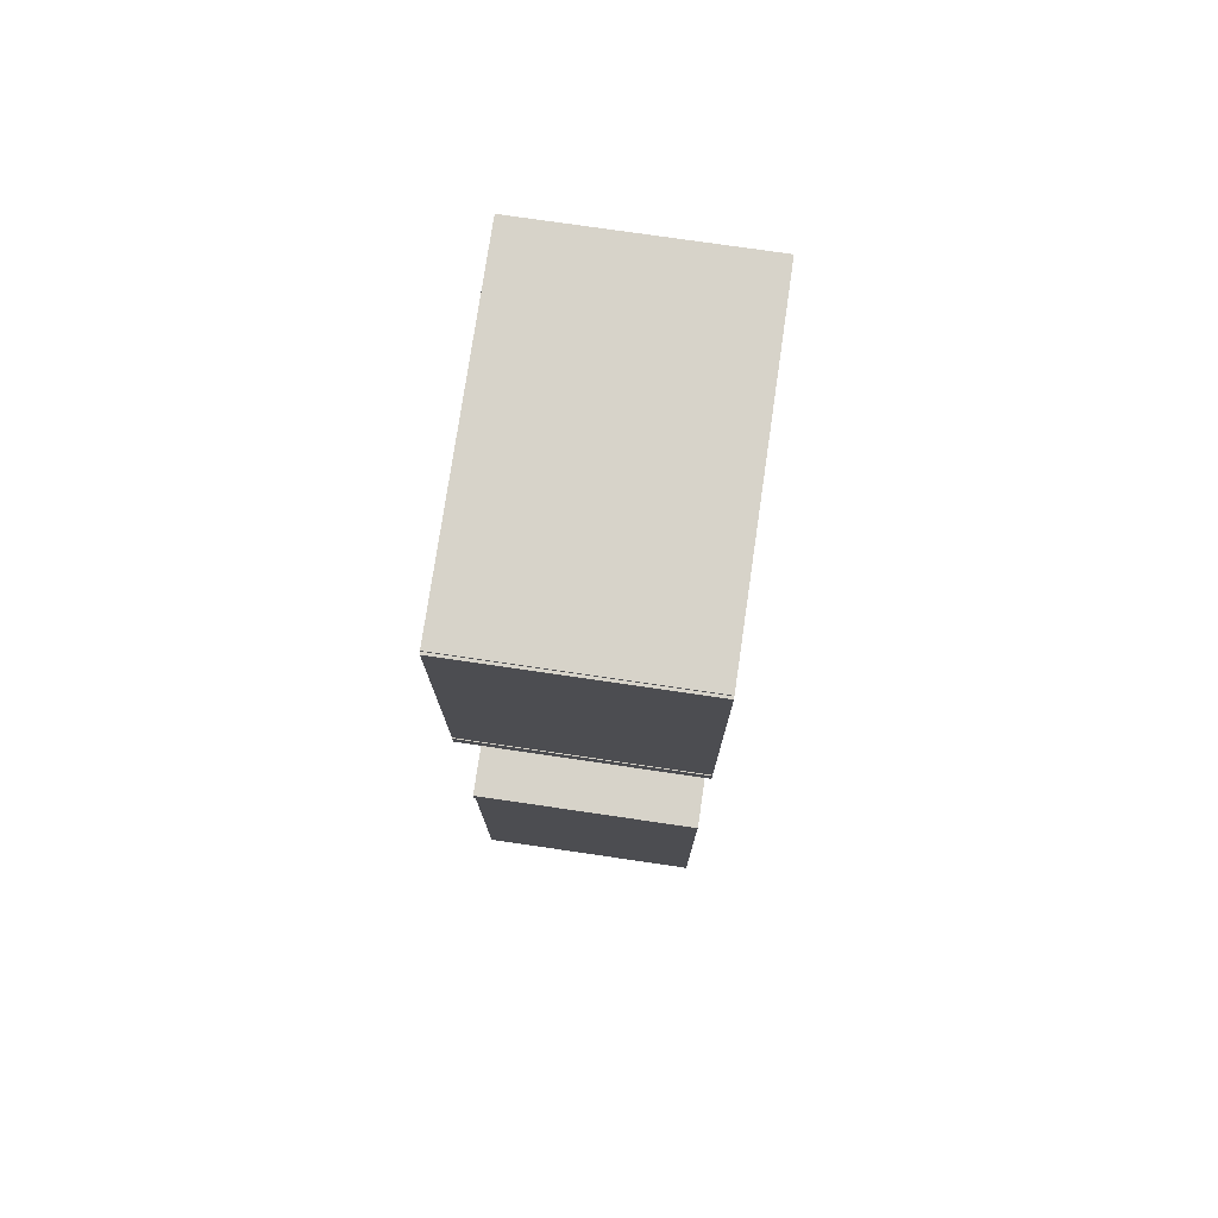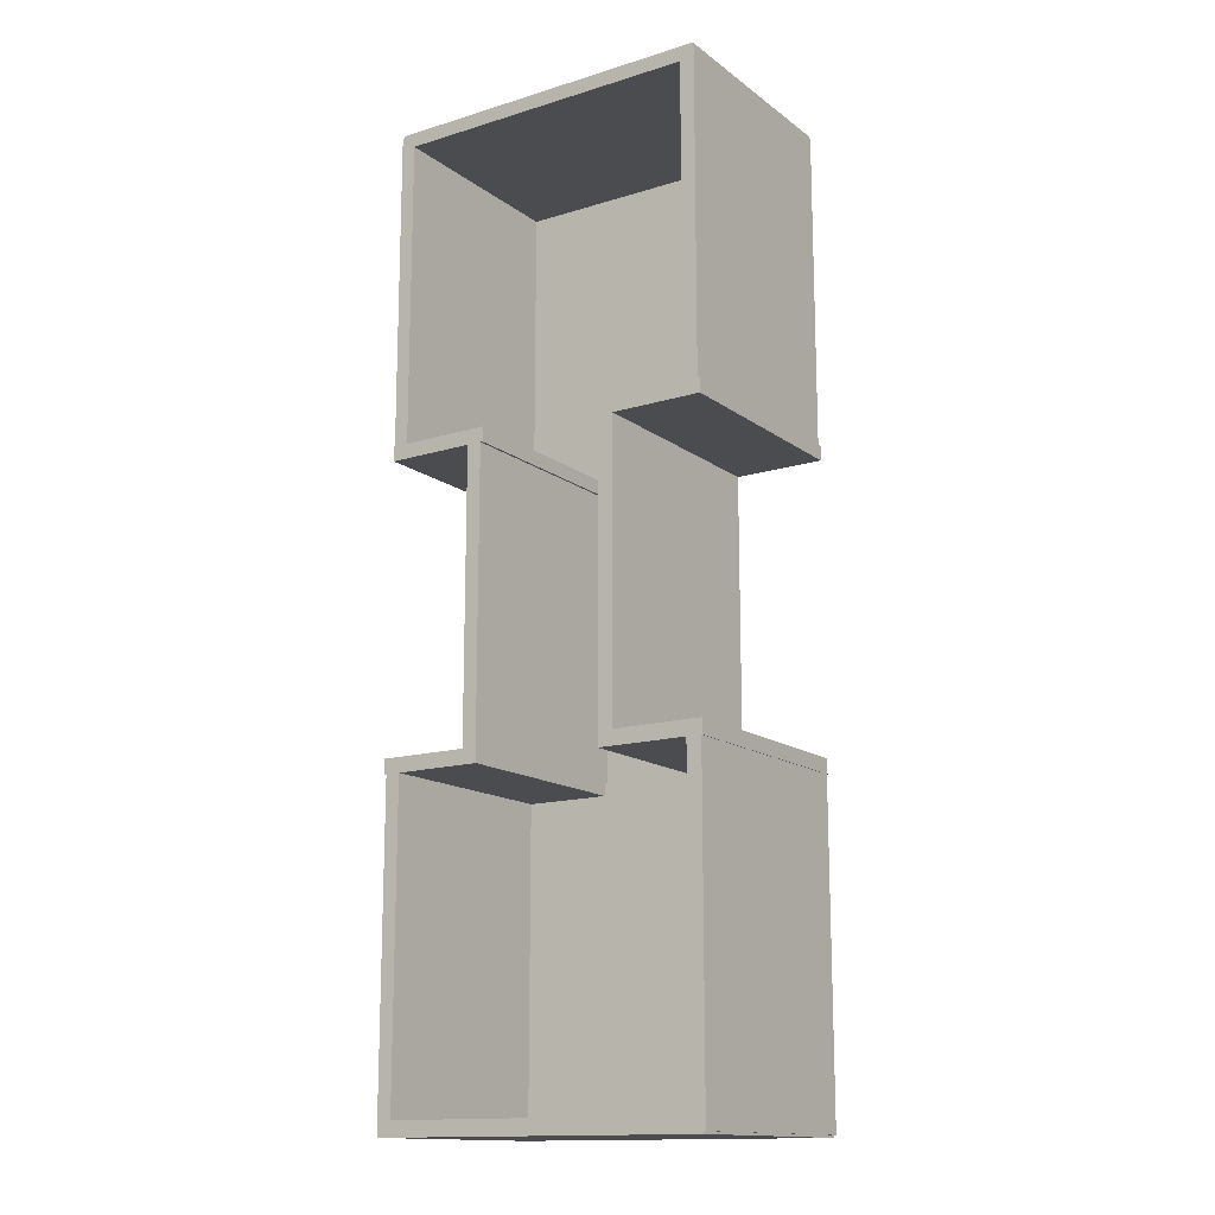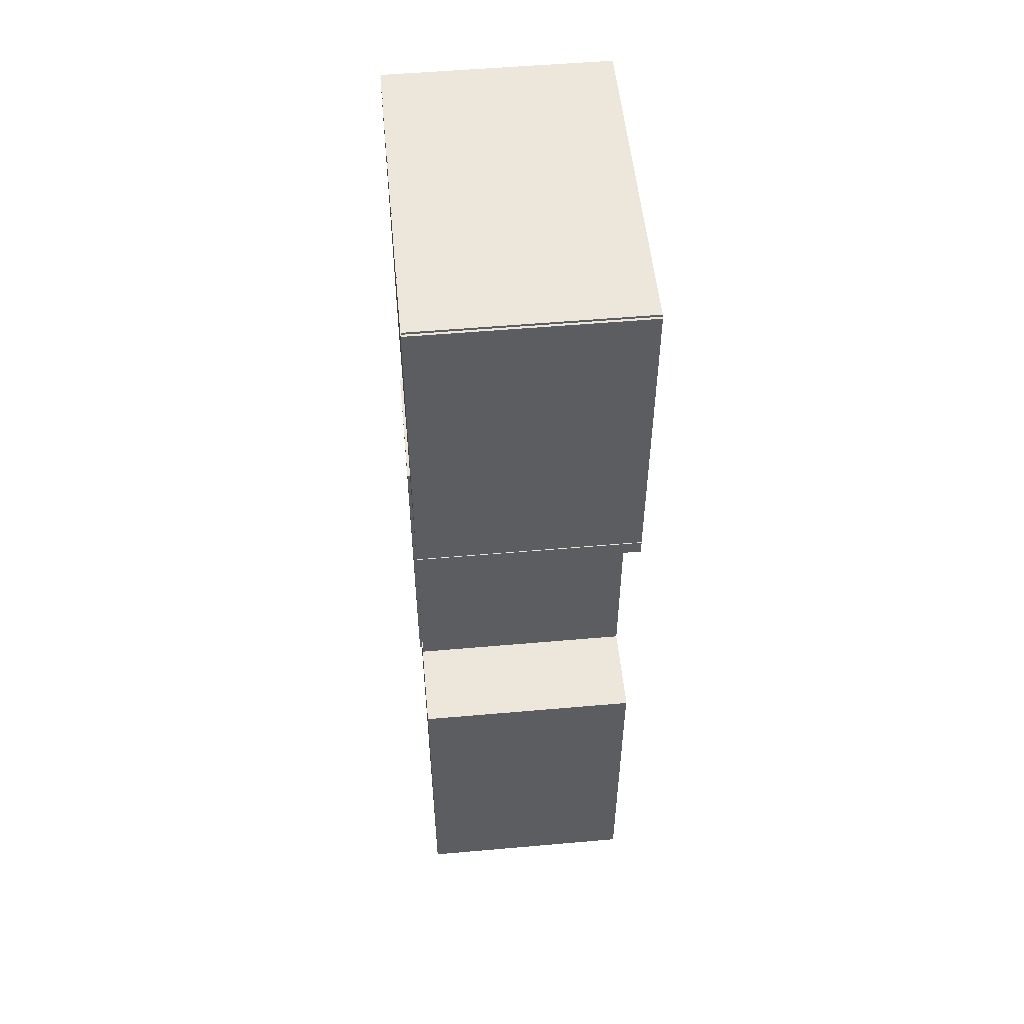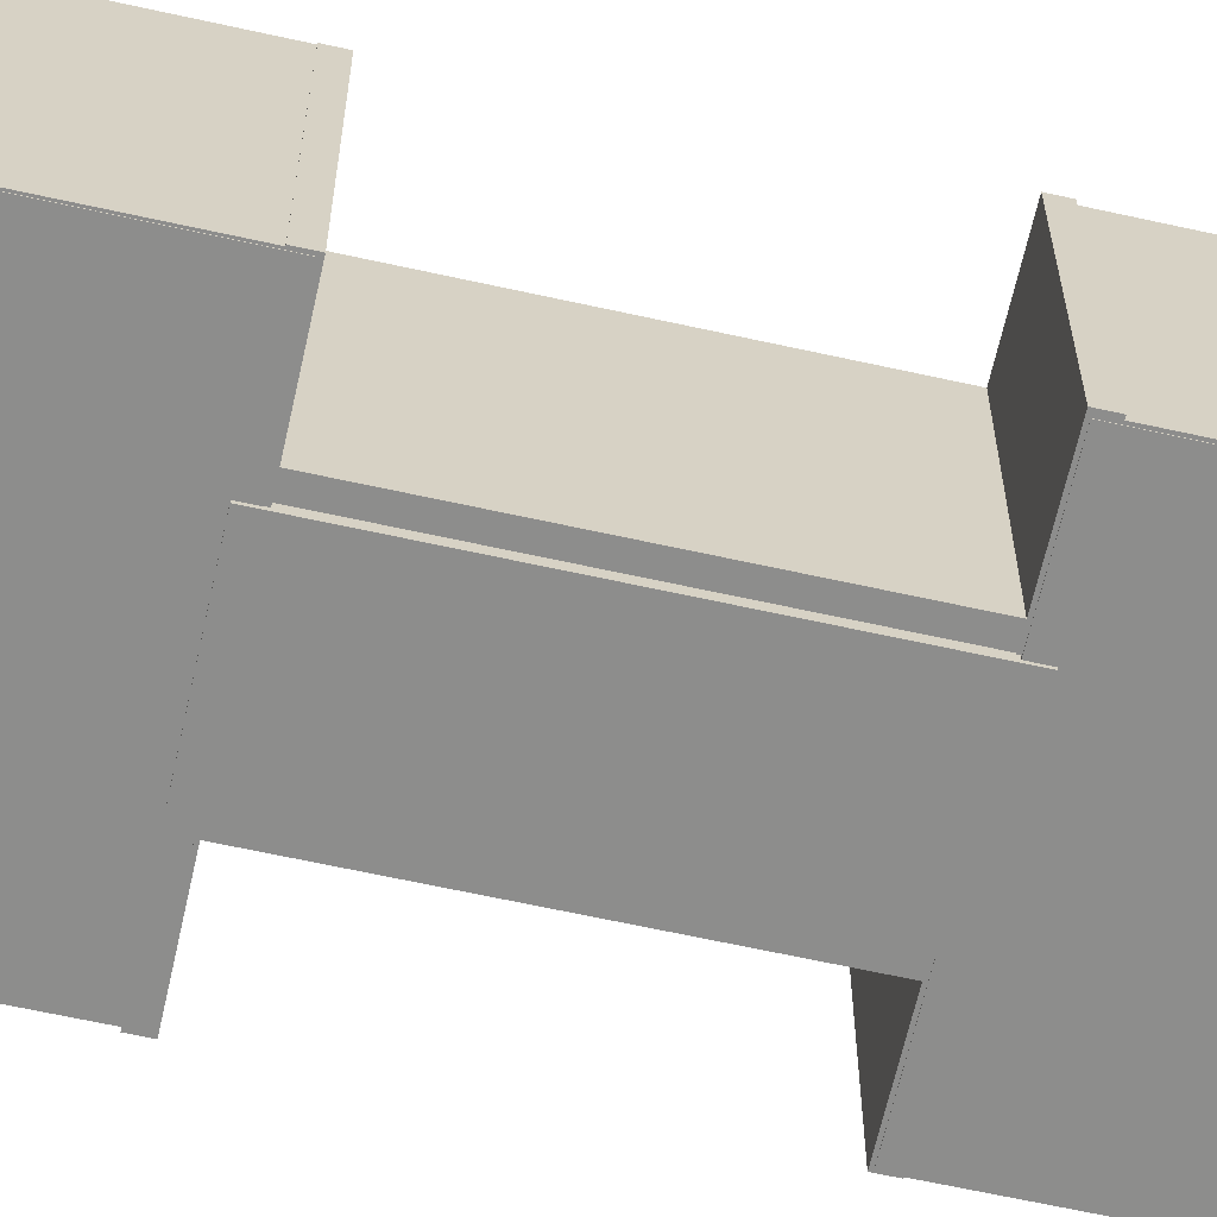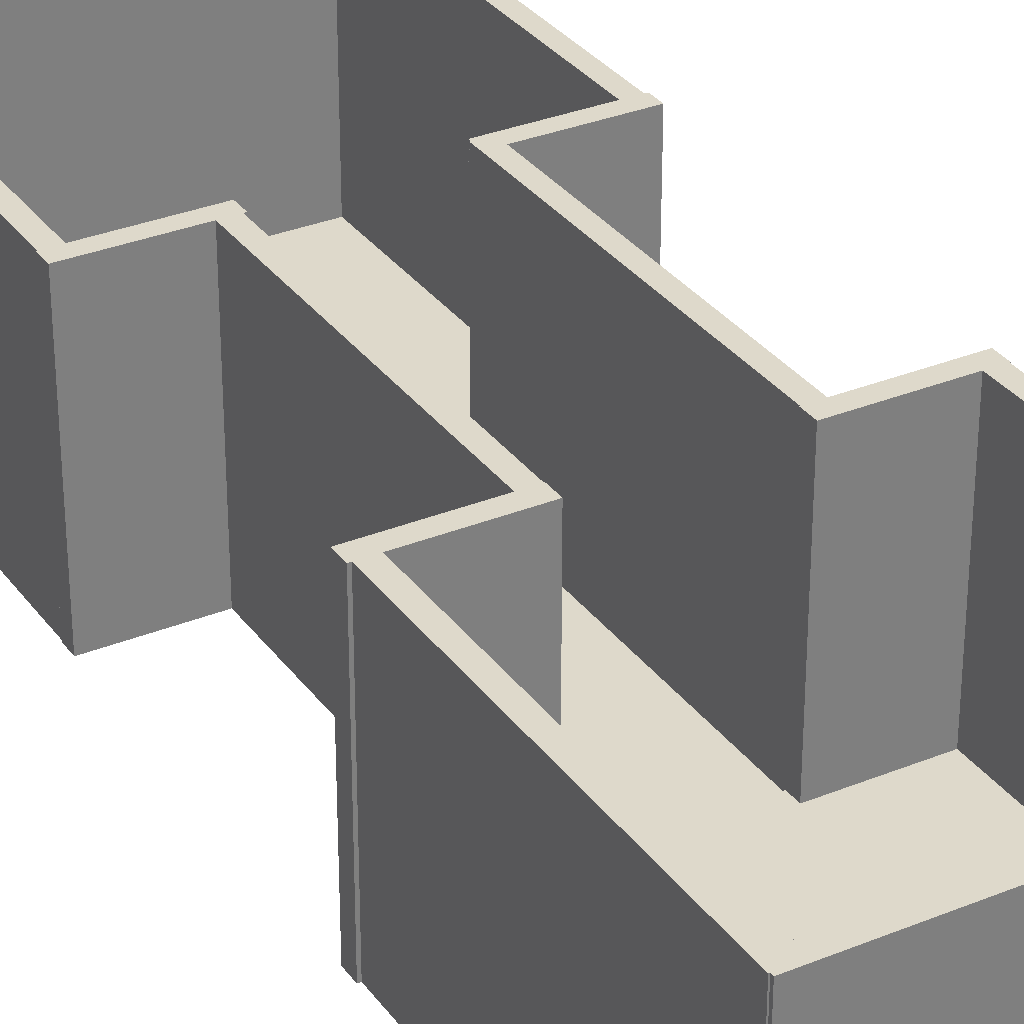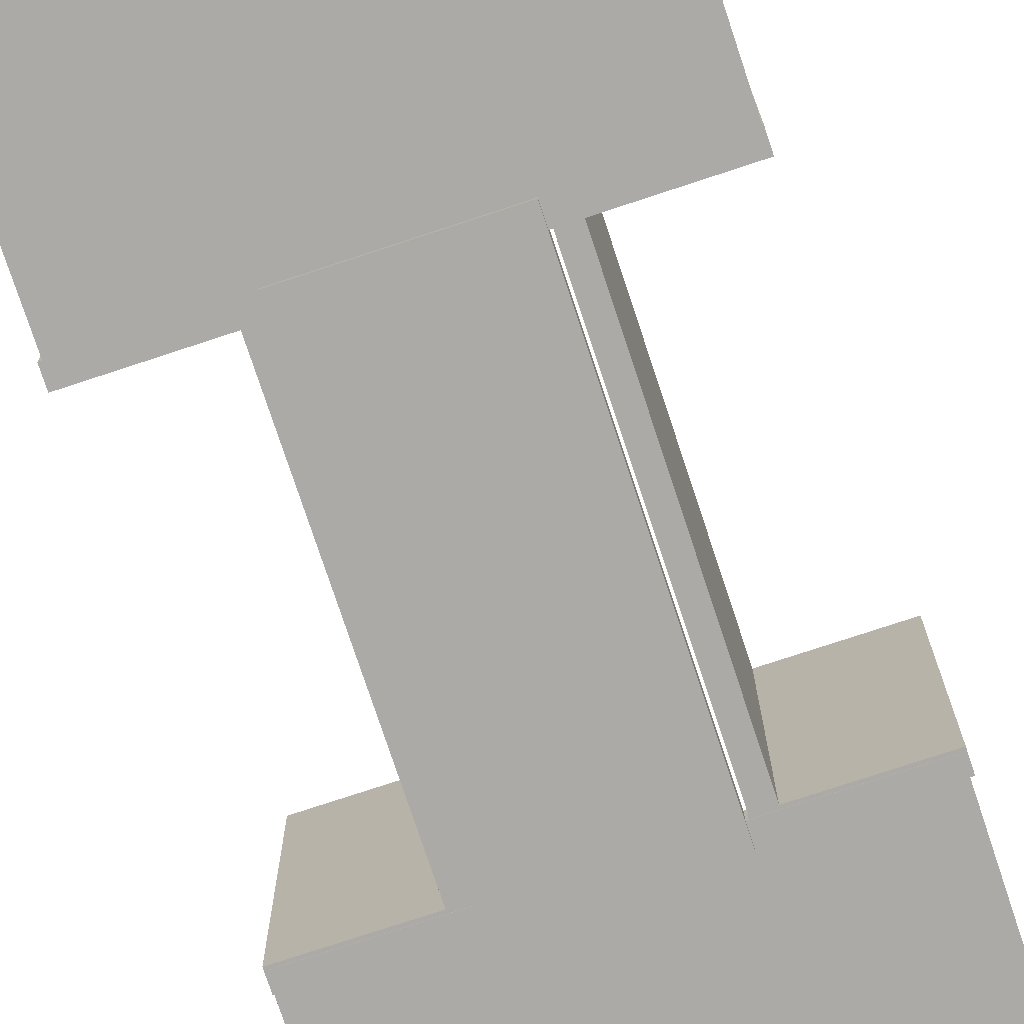
<metadata>
{"format":"obj","ext":"obj","renderer":"f3d","projection":"perspective","resolution":1024,"background":"white","views":[{"elev":76.2,"azim":98.3,"up":"+Z"},{"elev":-14.7,"azim":-146.5,"up":"+Z"},{"elev":52.9,"azim":84.6,"up":"+Z"},{"elev":-64.4,"azim":77.4,"up":"+Y"},{"elev":31.8,"azim":150.1,"up":"+Y"},{"elev":-75.8,"azim":18.3,"up":"+Y"}]}
</metadata>
<code>
g Cube_14
v -47.68 129.1 280.7
v -38.83 129.1 280.7
v -47.68 -4.151 280.7
v -38.83 -4.151 280.7
v -47.68 -4.151 92.98
v -38.83 -4.151 92.98
v -47.68 129.1 92.98
v -38.83 129.1 92.98
f 3 4 2 1
f 5 6 4 3
f 7 8 6 5
f 1 2 8 7
f 4 6 8 2
f 5 3 1 7
g Cube_13
v 40.14 129.1 280.7
v 48.98 129.1 280.7
v 40.14 -4.151 280.7
v 48.98 -4.151 280.7
v 40.14 -4.151 92.98
v 48.98 -4.151 92.98
v 40.14 129.1 92.98
v 48.98 129.1 92.98
f 11 12 10 9
f 13 14 12 11
f 15 16 14 13
f 9 10 16 15
f 12 14 16 10
f 13 11 9 15
g Cube_12
v -102.3 129.1 273.6
v -102.3 129.1 282.4
v -102.3 -4.151 273.6
v -102.3 -4.151 282.4
v -39.44 -4.151 273.6
v -39.44 -4.151 282.4
v -39.44 129.1 273.6
v -39.44 129.1 282.4
f 19 20 18 17
f 21 22 20 19
f 23 24 22 21
f 17 18 24 23
f 20 22 24 18
f 21 19 17 23
g Cube_11
v 38.78 129.1 273.6
v 38.78 129.1 282.4
v 38.78 -4.151 273.6
v 38.78 -4.151 282.4
v 101.6 -4.151 273.6
v 101.6 -4.151 282.4
v 101.6 129.1 273.6
v 101.6 129.1 282.4
f 27 28 26 25
f 29 30 28 27
f 31 32 30 29
f 25 26 32 31
f 28 30 32 26
f 29 27 25 31
g Cube_10
v -100.3 129.1 467.5
v -100.3 129.1 476.4
v -100.3 -4.151 467.5
v -100.3 -4.151 476.4
v 99.69 -4.151 467.5
v 99.69 -4.151 476.4
v 99.69 129.1 467.5
v 99.69 129.1 476.4
f 35 36 34 33
f 37 38 36 35
f 39 40 38 37
f 33 34 40 39
f 36 38 40 34
f 37 35 33 39
g Cube_9
v -91.99 129.1 274.9
v -100.8 129.1 274.9
v -91.99 -4.151 274.9
v -100.8 -4.151 274.9
v -91.99 -4.151 474.9
v -100.8 -4.151 474.9
v -91.99 129.1 474.9
v -100.8 129.1 474.9
f 43 44 42 41
f 45 46 44 43
f 47 48 46 45
f 41 42 48 47
f 44 46 48 42
f 45 43 41 47
g Cube_8
v 101.2 129.1 274.9
v 92.31 129.1 274.9
v 101.2 -4.151 274.9
v 92.31 -4.151 274.9
v 101.2 -4.151 474.9
v 92.31 -4.151 474.9
v 101.2 129.1 474.9
v 92.31 129.1 474.9
f 51 52 50 49
f 53 54 52 51
f 55 56 54 53
f 49 50 56 55
f 52 54 56 50
f 53 51 49 55
g Cube_7
v 100.3 -4.423 274.9
v 100.3 4.423 274.9
v -99.69 -4.423 274.9
v -99.69 4.423 274.9
v -99.69 -4.423 474.9
v -99.69 4.423 474.9
v 100.3 -4.423 474.9
v 100.3 4.423 474.9
f 59 60 58 57
f 61 62 60 59
f 63 64 62 61
f 57 58 64 63
f 60 62 64 58
f 61 59 57 63
g Cube_6
v 38.82 -6.023 282.8
v 38.82 2.824 282.8
v 38.82 -6.023 91.5
v 38.82 2.824 91.5
v -39.66 -6.023 91.5
v -39.66 2.824 91.5
v -39.66 -6.023 282.8
v -39.66 2.824 282.8
f 67 68 66 65
f 69 70 68 67
f 71 72 70 69
f 65 66 72 71
f 68 70 72 66
f 69 67 65 71
g Cube_5
v 102.6 129.1 101.4
v 102.6 129.1 92.51
v 102.6 -4.151 101.4
v 102.6 -4.151 92.51
v 39.75 -4.151 101.4
v 39.75 -4.151 92.51
v 39.75 129.1 101.4
v 39.75 129.1 92.51
f 75 76 74 73
f 77 78 76 75
f 79 80 78 77
f 73 74 80 79
f 76 78 80 74
f 77 75 73 79
g Cube_4
v -38.47 129.1 101.4
v -38.47 129.1 92.51
v -38.47 -4.151 101.4
v -38.47 -4.151 92.51
v -101.3 -4.151 101.4
v -101.3 -4.151 92.51
v -101.3 129.1 101.4
v -101.3 129.1 92.51
f 83 84 82 81
f 85 86 84 83
f 87 88 86 85
f 81 82 88 87
f 84 86 88 82
f 85 83 81 87
g Cube_3
v 100.6 129.1 -92.59
v 100.6 129.1 -101.4
v 100.6 -4.151 -92.59
v 100.6 -4.151 -101.4
v -99.38 -4.151 -92.59
v -99.38 -4.151 -101.4
v -99.38 129.1 -92.59
v -99.38 129.1 -101.4
f 91 92 90 89
f 93 94 92 91
f 95 96 94 93
f 89 90 96 95
f 92 94 96 90
f 93 91 89 95
g Cube_2
v 92.31 129.1 100
v 101.2 129.1 100
v 92.31 -4.151 100
v 101.2 -4.151 100
v 92.31 -4.151 -100
v 101.2 -4.151 -100
v 92.31 129.1 -100
v 101.2 129.1 -100
f 99 100 98 97
f 101 102 100 99
f 103 104 102 101
f 97 98 104 103
f 100 102 104 98
f 101 99 97 103
g Cube_1
v -100.8 129.1 100
v -91.99 129.1 100
v -100.8 -4.151 100
v -91.99 -4.151 100
v -100.8 -4.151 -100
v -91.99 -4.151 -100
v -100.8 129.1 -100
v -91.99 129.1 -100
f 107 108 106 105
f 109 110 108 107
f 111 112 110 109
f 105 106 112 111
f 108 110 112 106
f 109 107 105 111
g Cube
v -100 -4.423 100
v -100 4.423 100
v 100 -4.423 100
v 100 4.423 100
v 100 -4.423 -100
v 100 4.423 -100
v -100 -4.423 -100
v -100 4.423 -100
f 115 116 114 113
f 117 118 116 115
f 119 120 118 117
f 113 114 120 119
f 116 118 120 114
f 117 115 113 119

</code>
